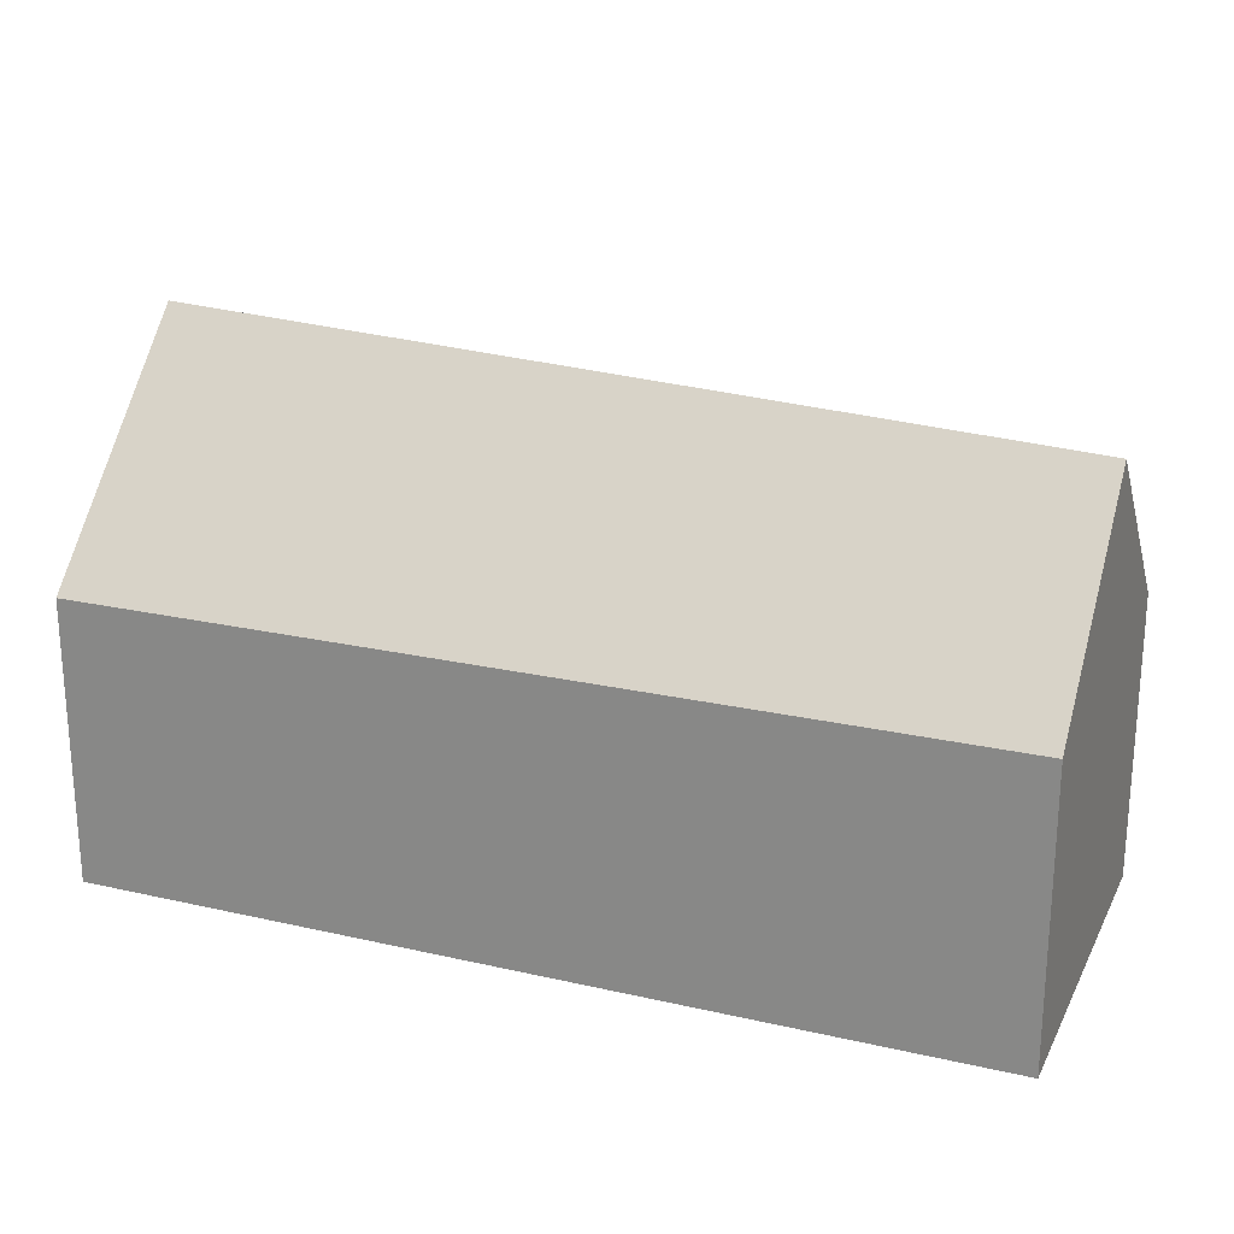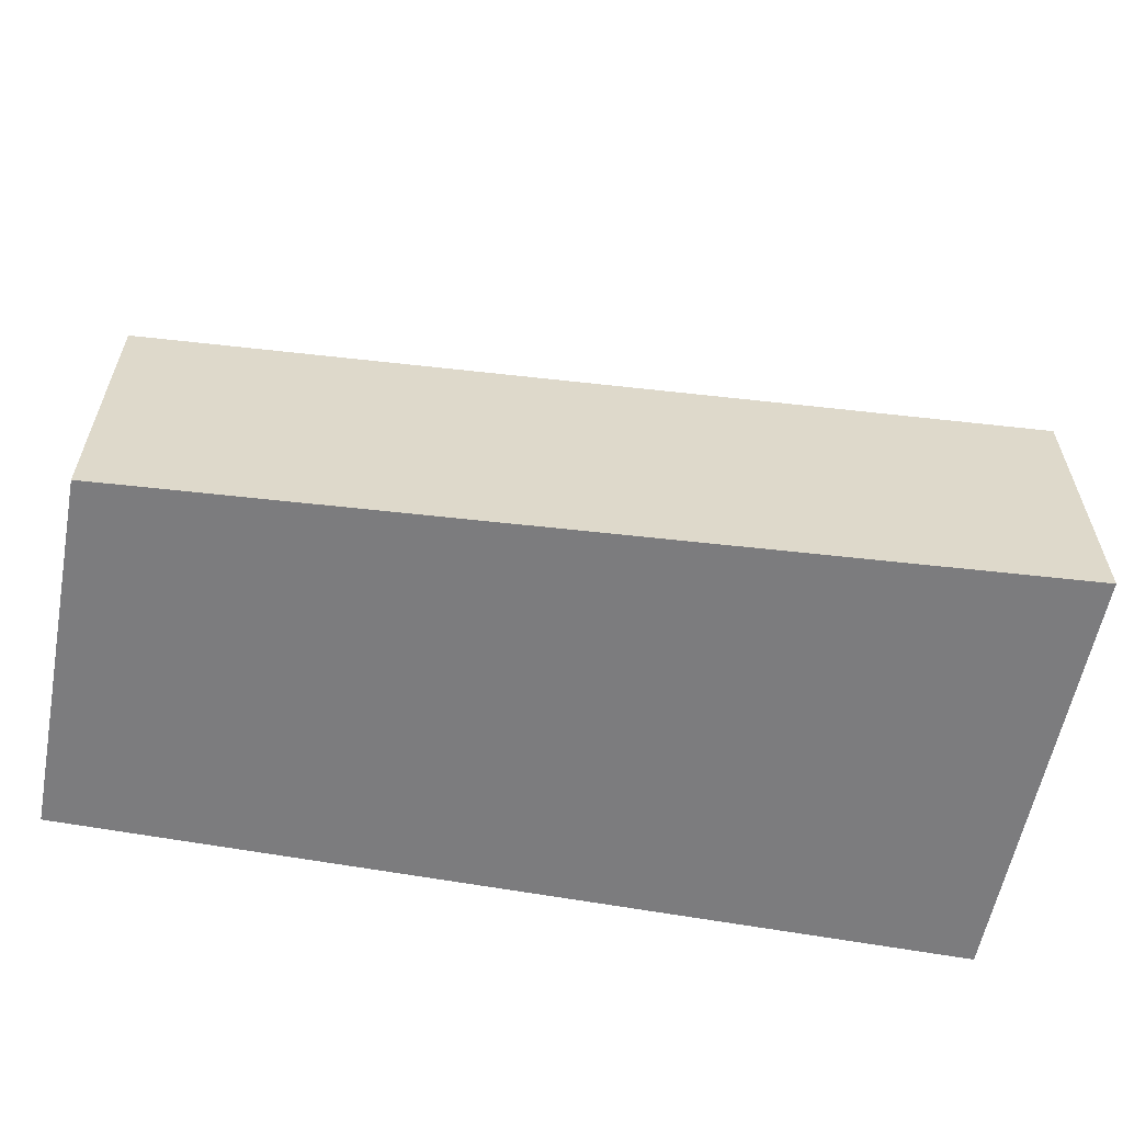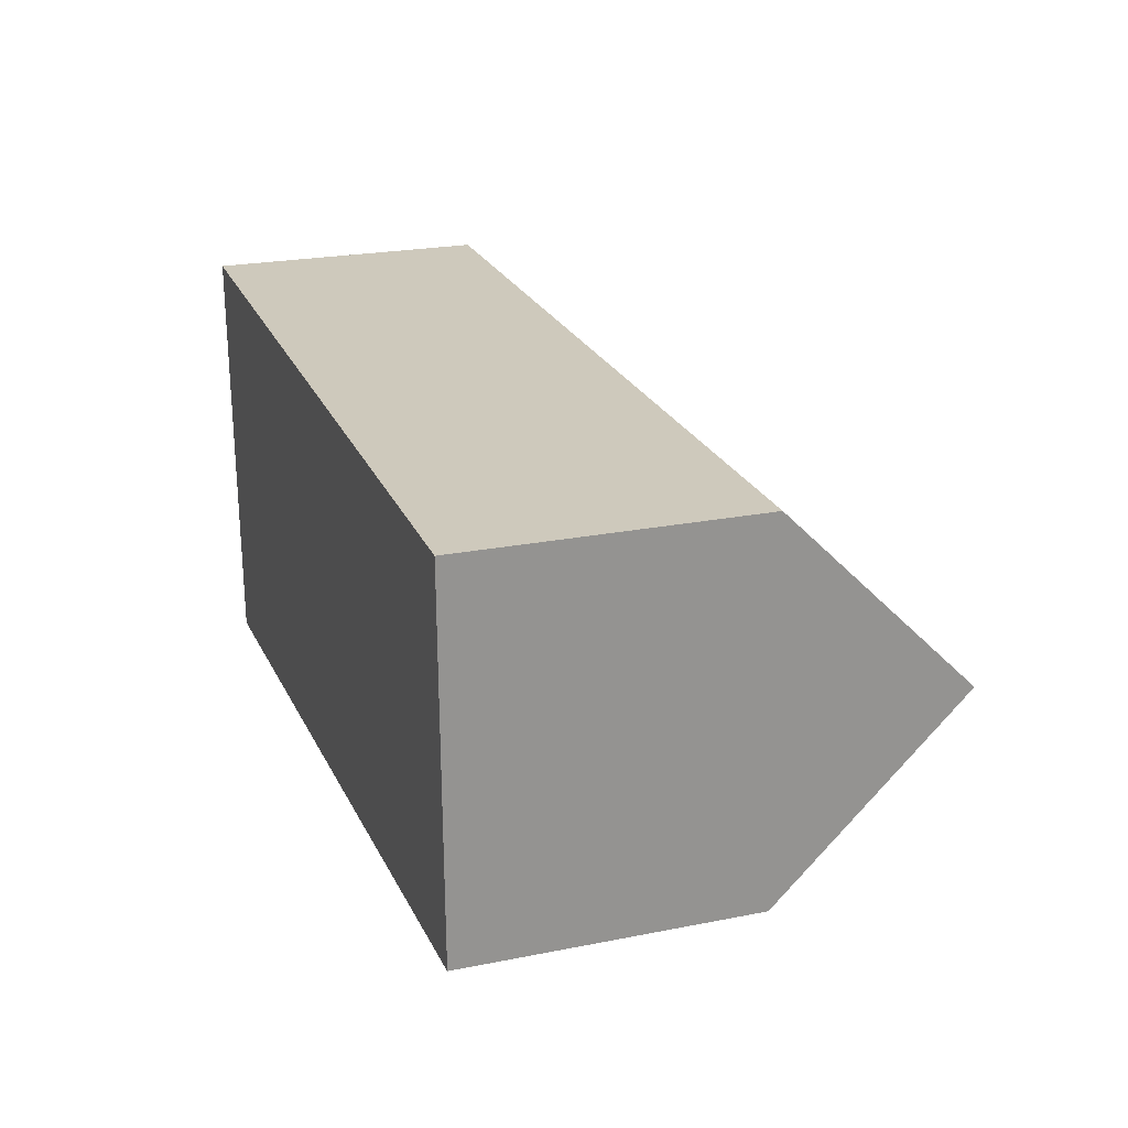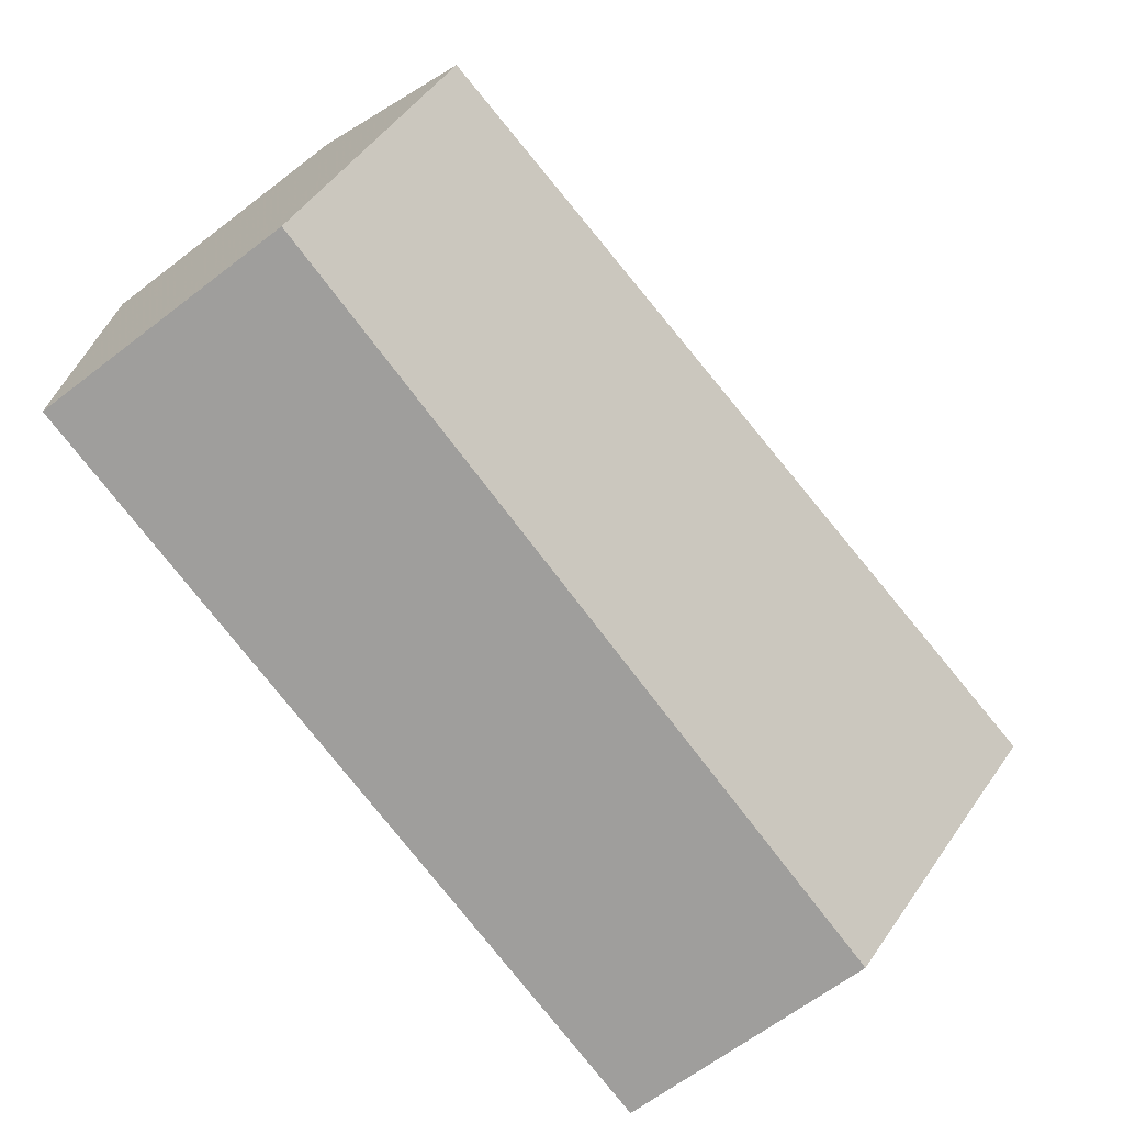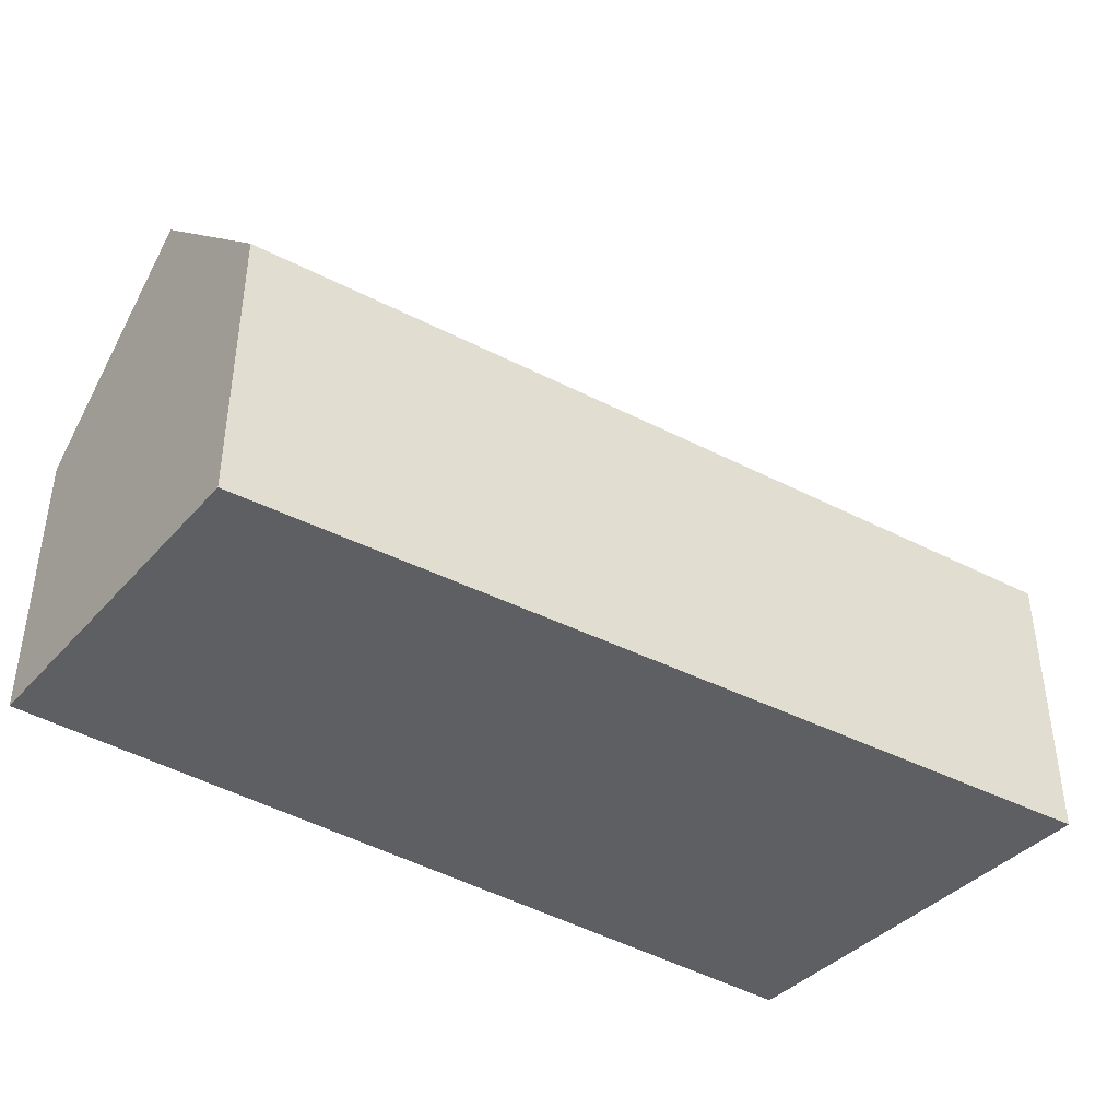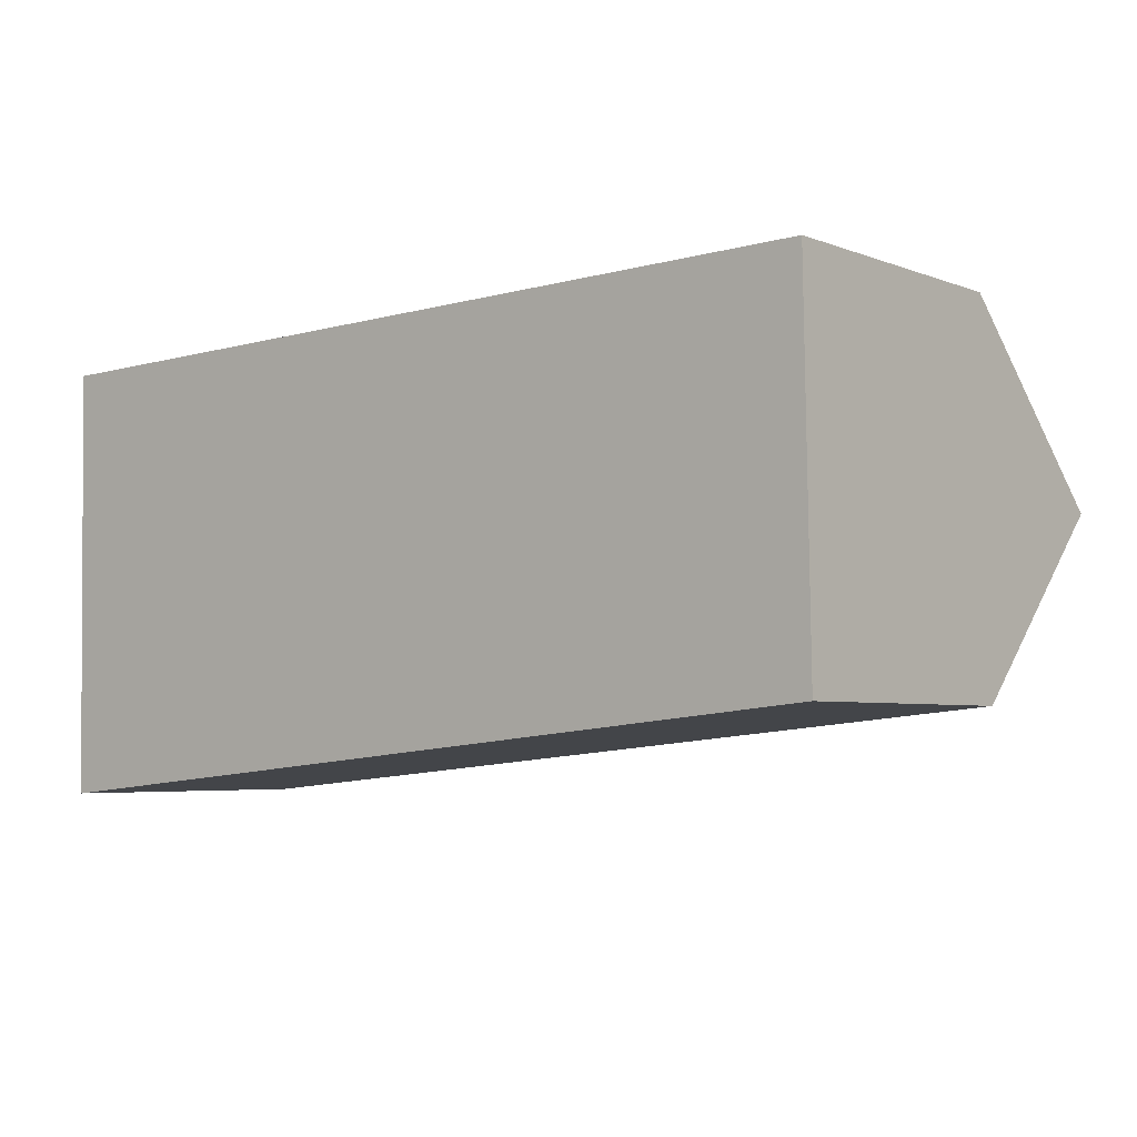
<metadata>
{"format":"obj","ext":"obj","renderer":"f3d","projection":"perspective","resolution":1024,"background":"white","views":[{"elev":22.2,"azim":20.6,"up":"+Y"},{"elev":-58.9,"azim":168.1,"up":"+Y"},{"elev":23.5,"azim":71.6,"up":"+Z"},{"elev":-67.1,"azim":127.2,"up":"+Z"},{"elev":-39.8,"azim":142.0,"up":"+Y"},{"elev":-4.6,"azim":39.6,"up":"+Z"}]}
</metadata>
<code>
v 2.662 -0.1005 -0.5754
v 2.521 -0.1005 -0.5778
v 2.521 -0.1451 -0.5778
v 2.662 -0.1451 -0.5754
v 2.663 -0.07176 -0.6041
v 2.522 -0.06638 -0.6119
v 2.522 -0.06638 -0.6119
v 2.522 -0.1005 -0.6461
v 2.522 -0.1451 -0.6461
v 2.521 -0.1451 -0.5778
v 2.521 -0.1005 -0.5778
v 2.662 -0.1451 -0.5754
v 2.521 -0.1451 -0.5778
v 2.522 -0.1451 -0.6461
v 2.663 -0.1451 -0.6329
v 2.663 -0.07176 -0.6041
v 2.662 -0.1005 -0.5754
v 2.662 -0.1451 -0.5754
v 2.663 -0.1451 -0.6329
v 2.663 -0.1005 -0.6329
v 2.522 -0.1005 -0.6461
v 2.663 -0.1005 -0.6329
v 2.663 -0.1451 -0.6329
v 2.522 -0.1451 -0.6461
f 1 2 3
f 1 3 4
f 1 5 6
f 1 6 2
f 7 8 9
f 7 9 10
f 7 10 11
f 12 13 14
f 12 14 15
f 16 17 18
f 16 18 19
f 16 19 20
f 20 8 6
f 20 6 5
f 21 22 23
f 21 23 24

</code>
